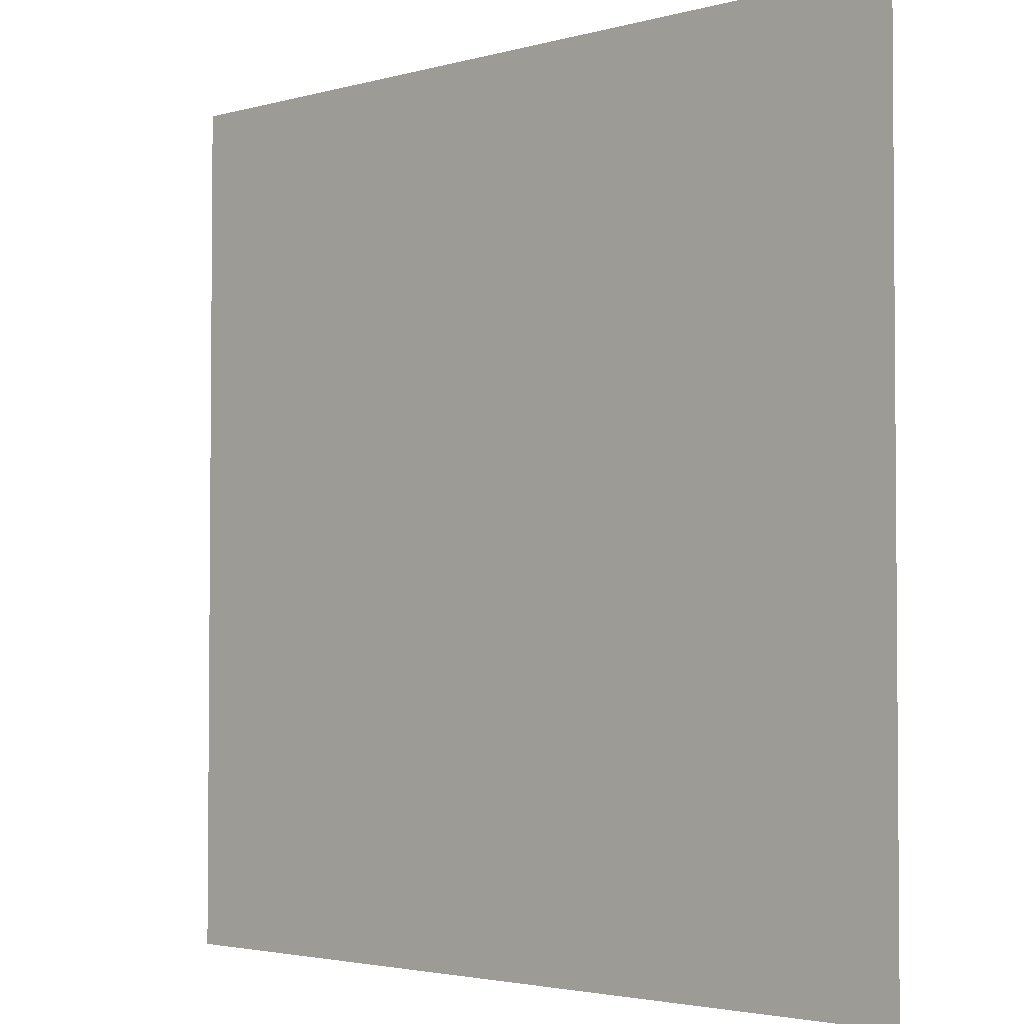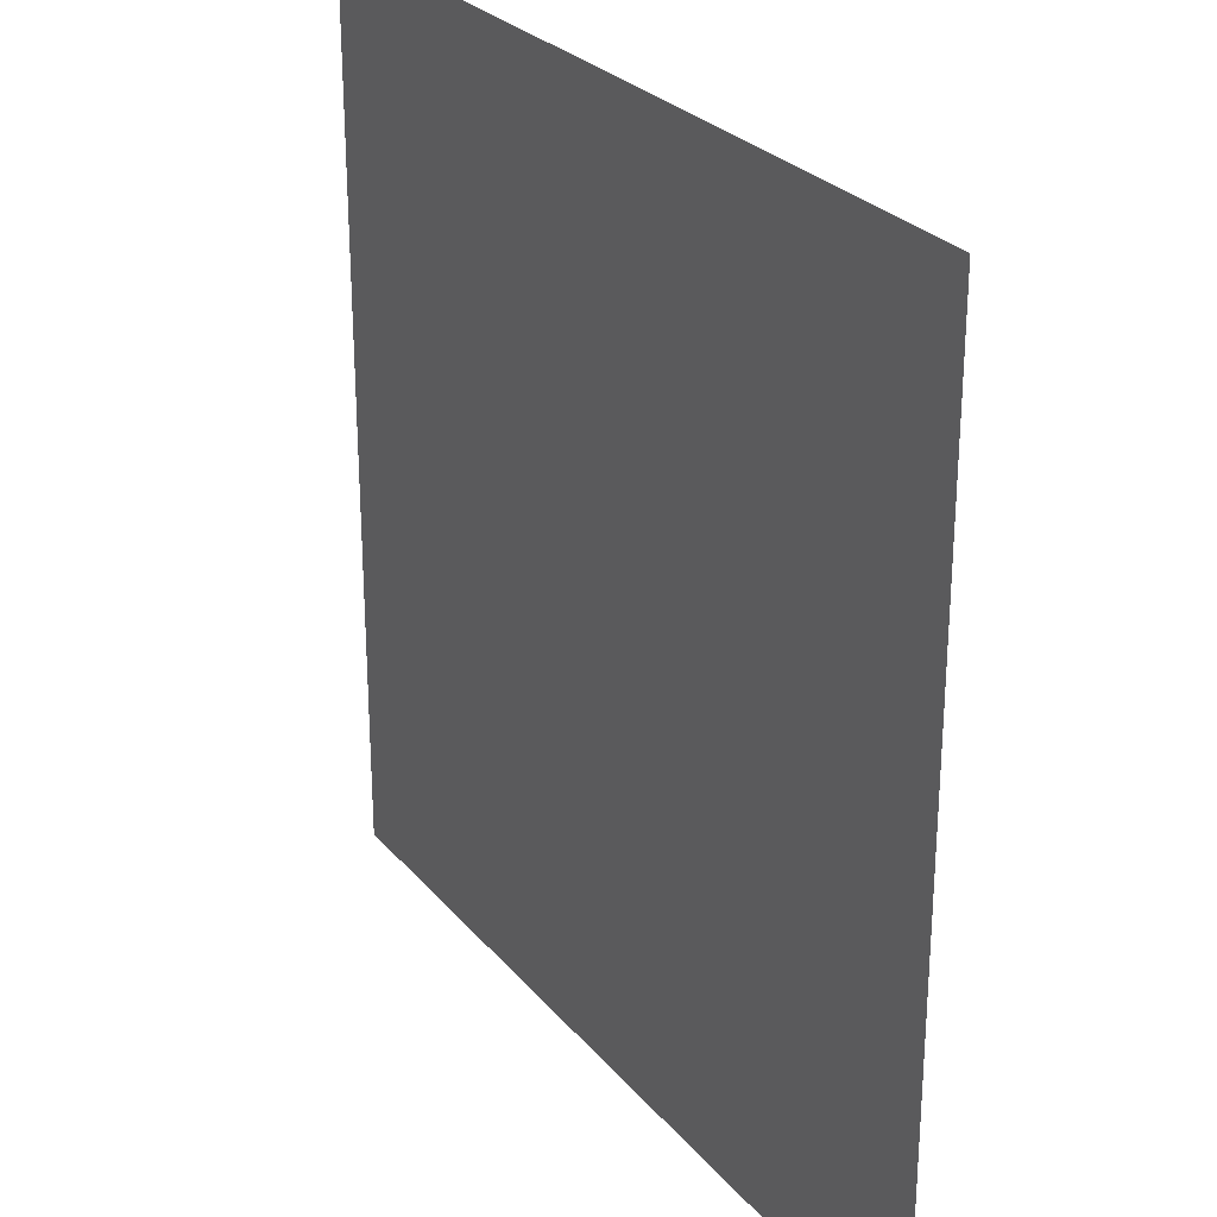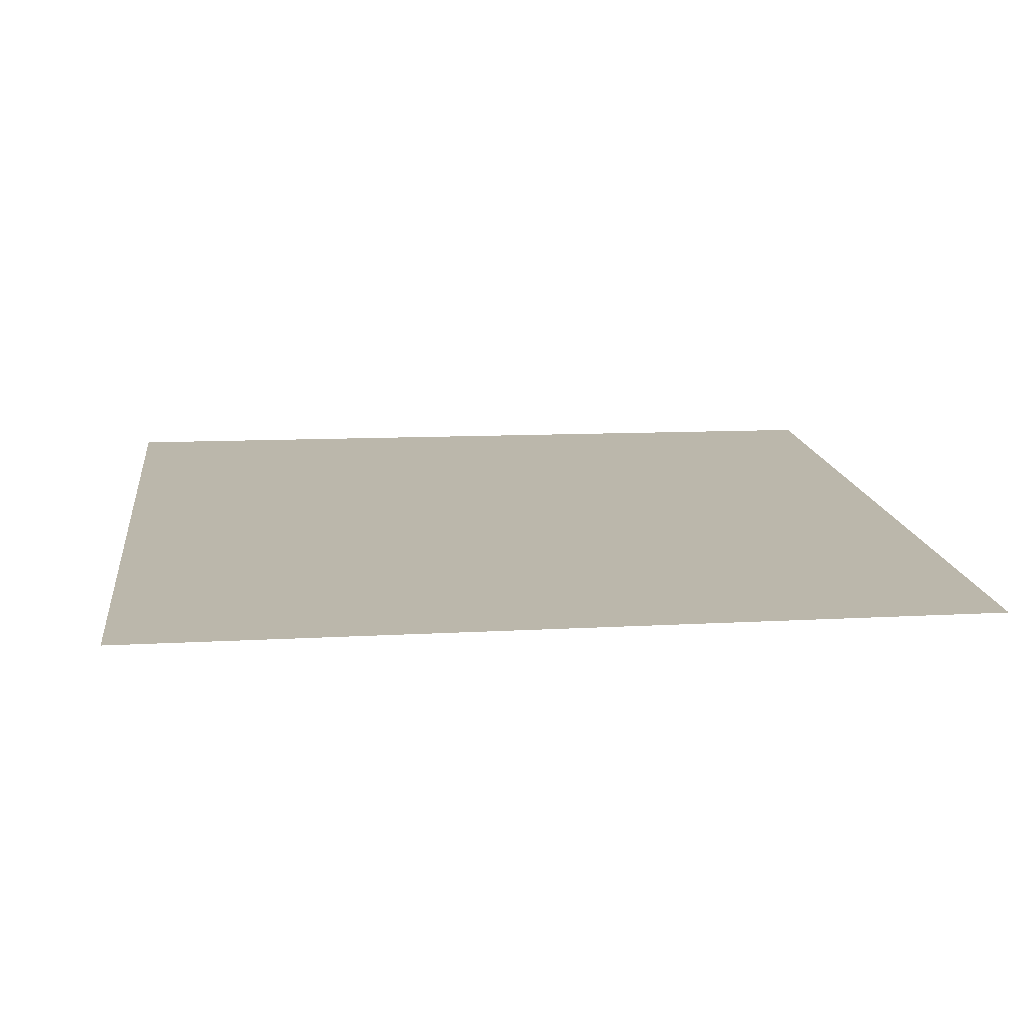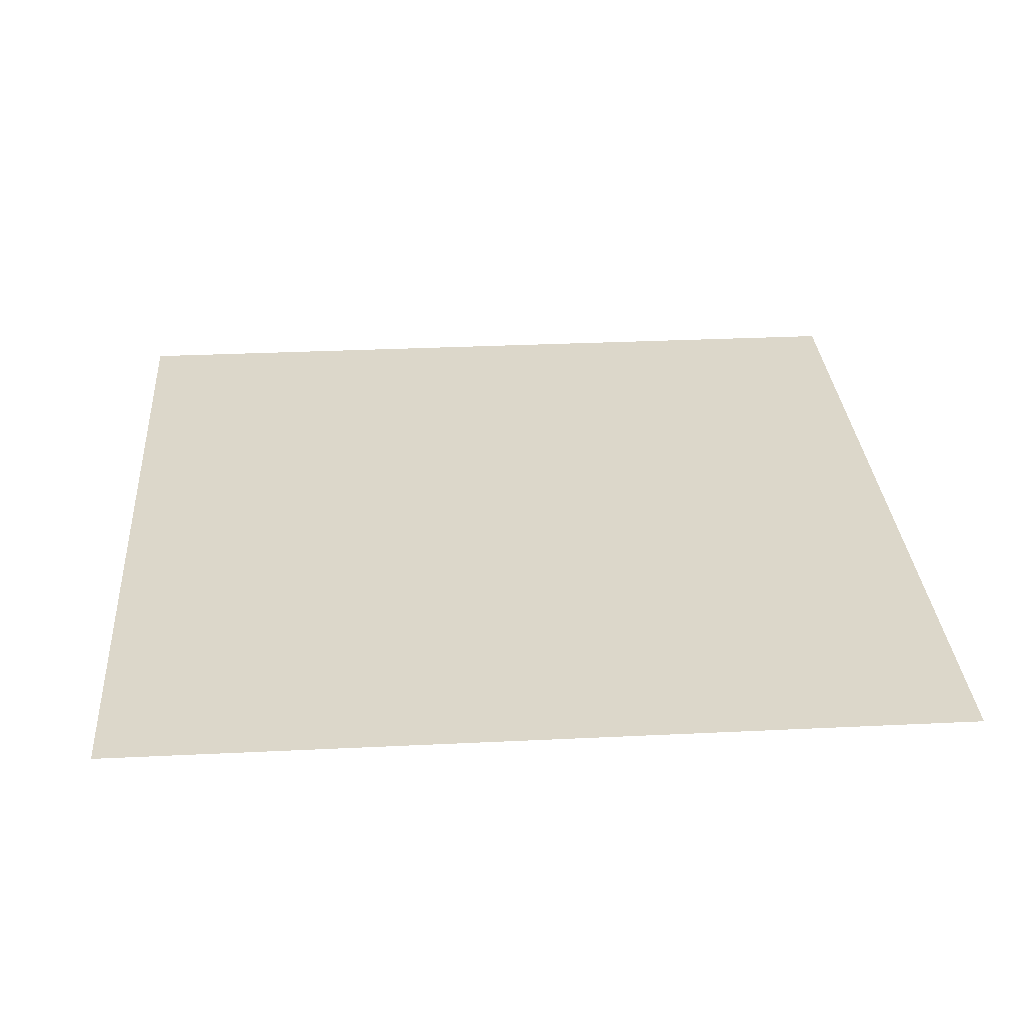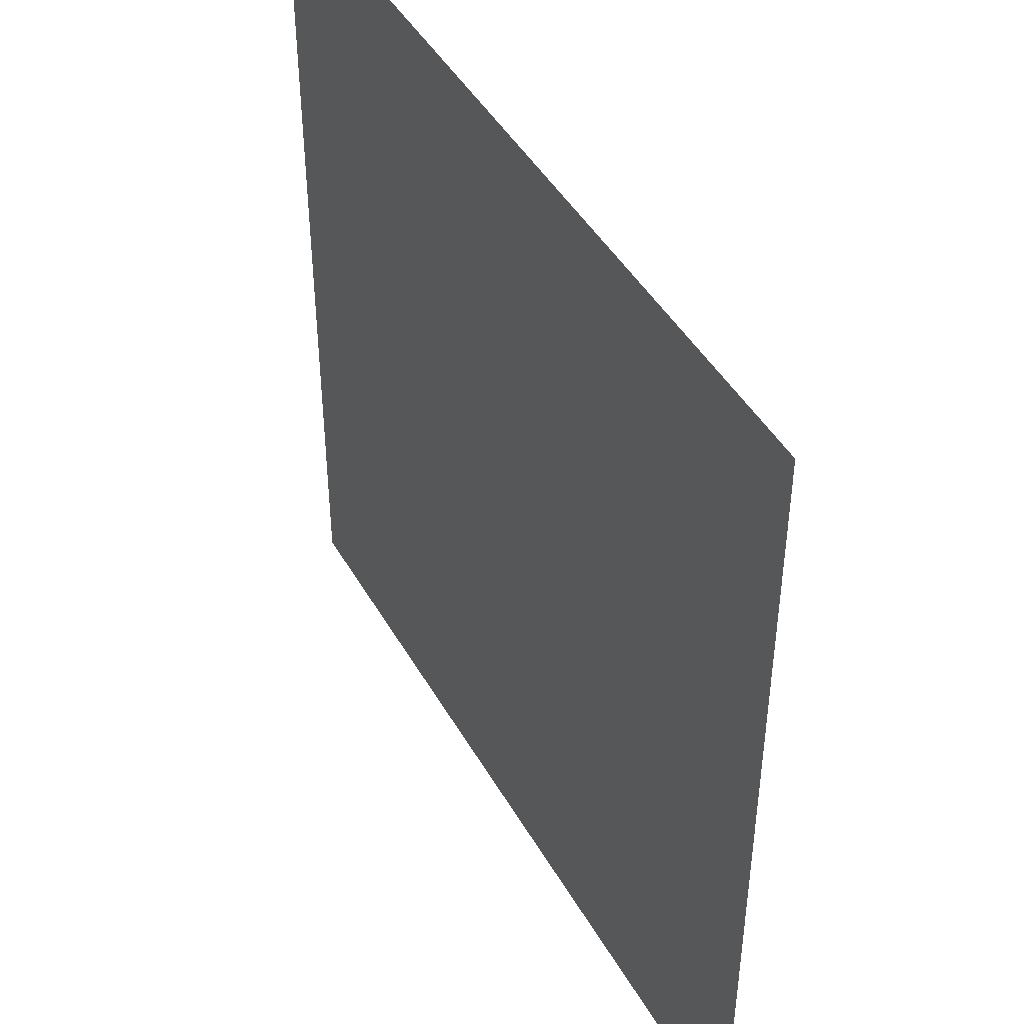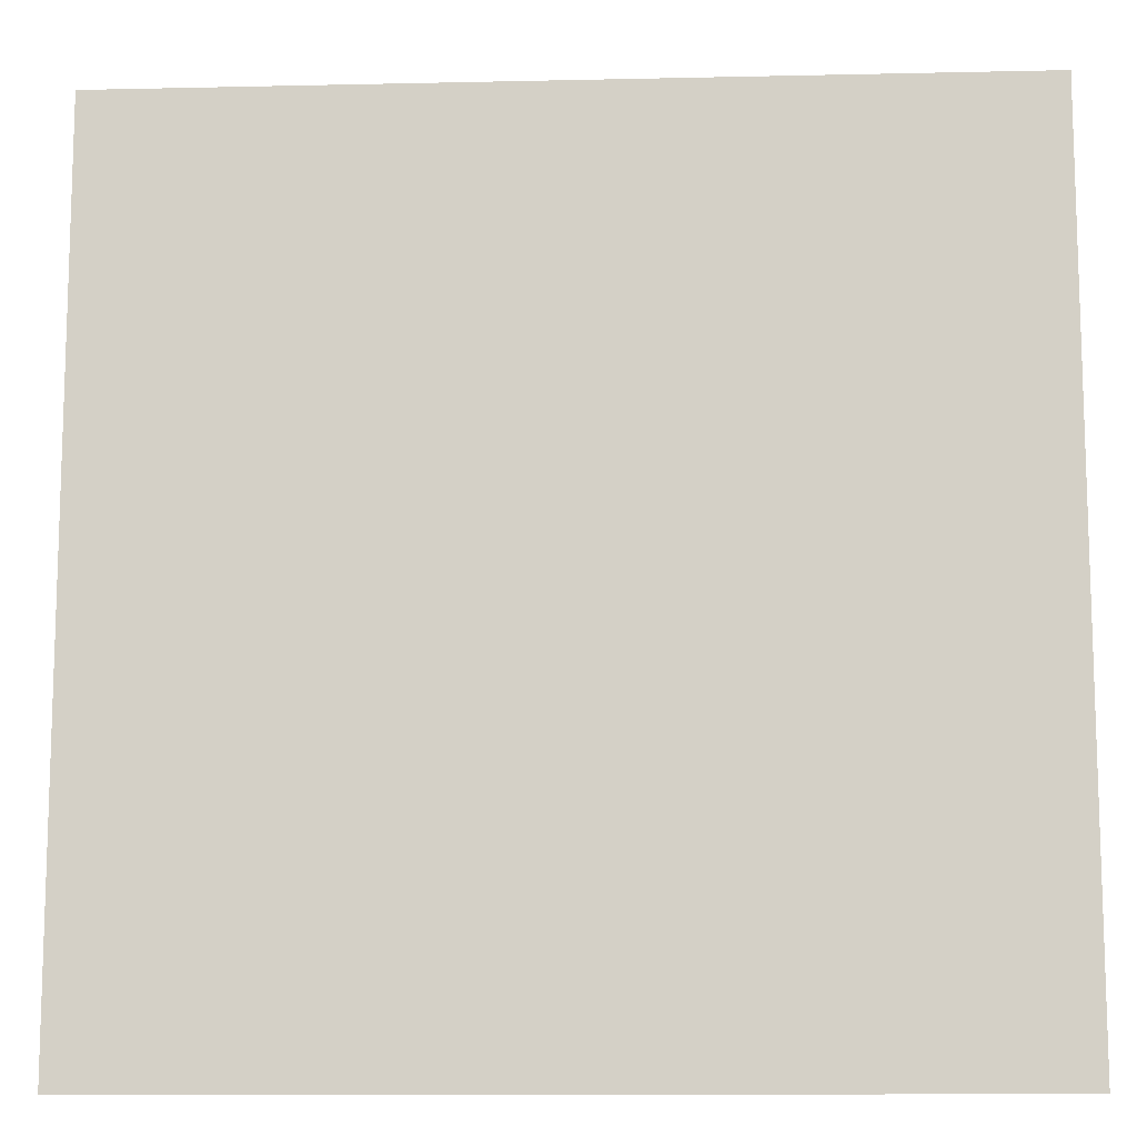
<metadata>
{"format":"obj","ext":"obj","renderer":"f3d","projection":"perspective","resolution":1024,"background":"white","views":[{"elev":-2.9,"azim":43.4,"up":"+Y"},{"elev":27.1,"azim":58.9,"up":"+Y"},{"elev":14.2,"azim":83.2,"up":"+Z"},{"elev":30.8,"azim":-94.0,"up":"+Z"},{"elev":45.0,"azim":61.8,"up":"+Y"},{"elev":-11.6,"azim":-176.9,"up":"+Y"}]}
</metadata>
<code>
o MeshFridgeFreezerdoorB6_3_GeomSubset_5
v -0.002956 0.000154 -0.8891
v -0.002946 0.000154 -0.8891
v -0.002956 0.000164 -0.8891
v -0.002946 0.000164 -0.8891
f 2 3 1
f 2 4 3

</code>
